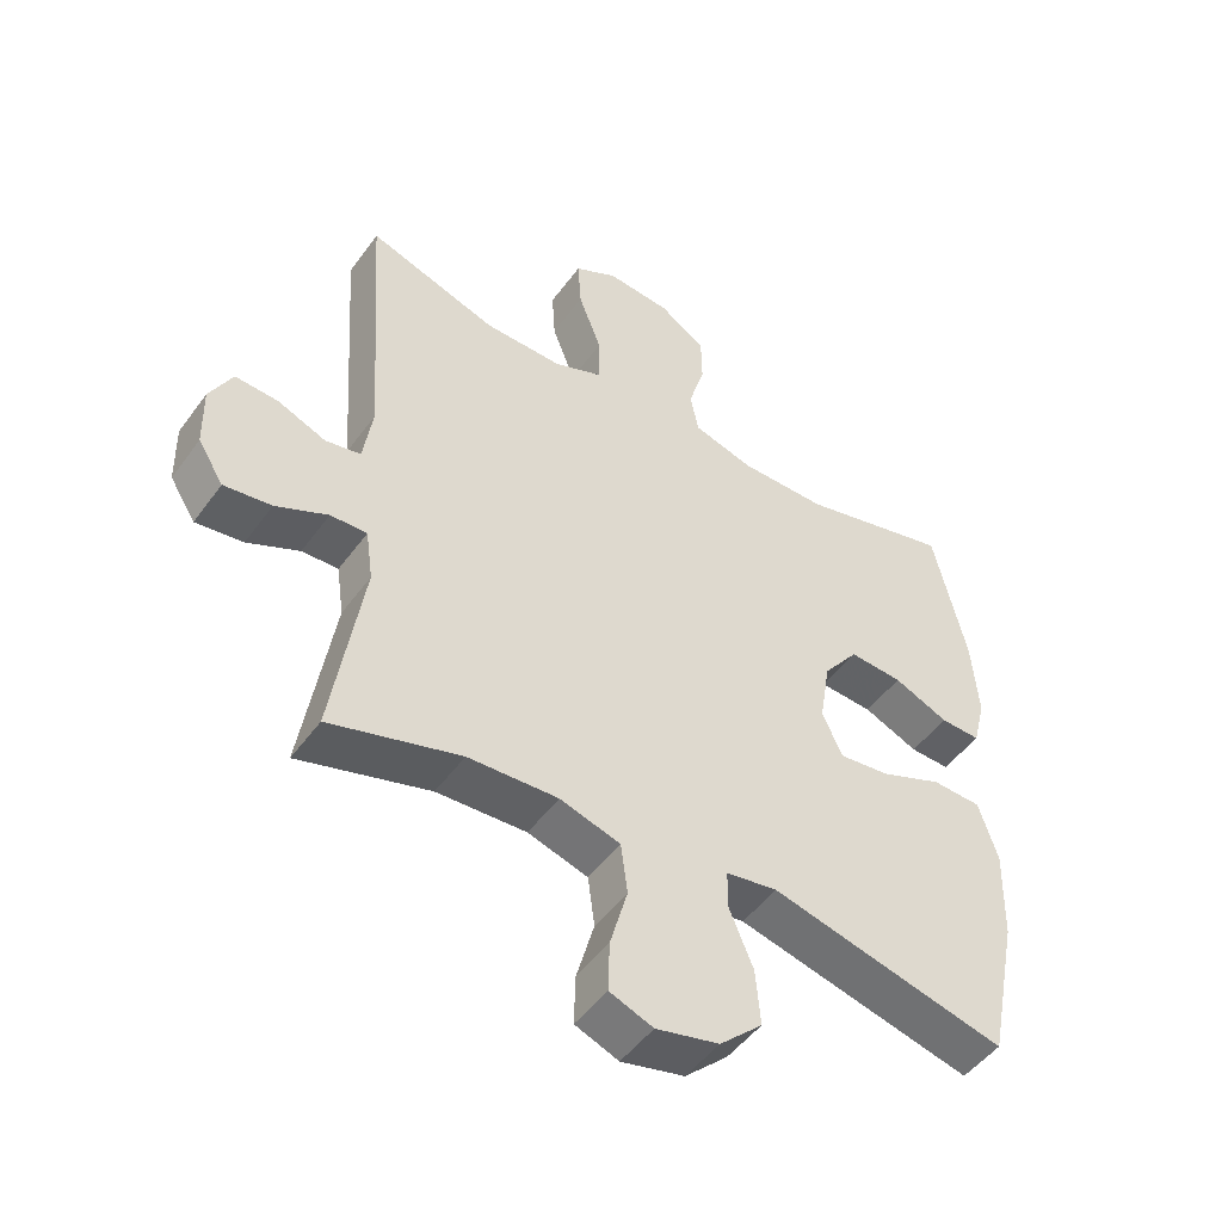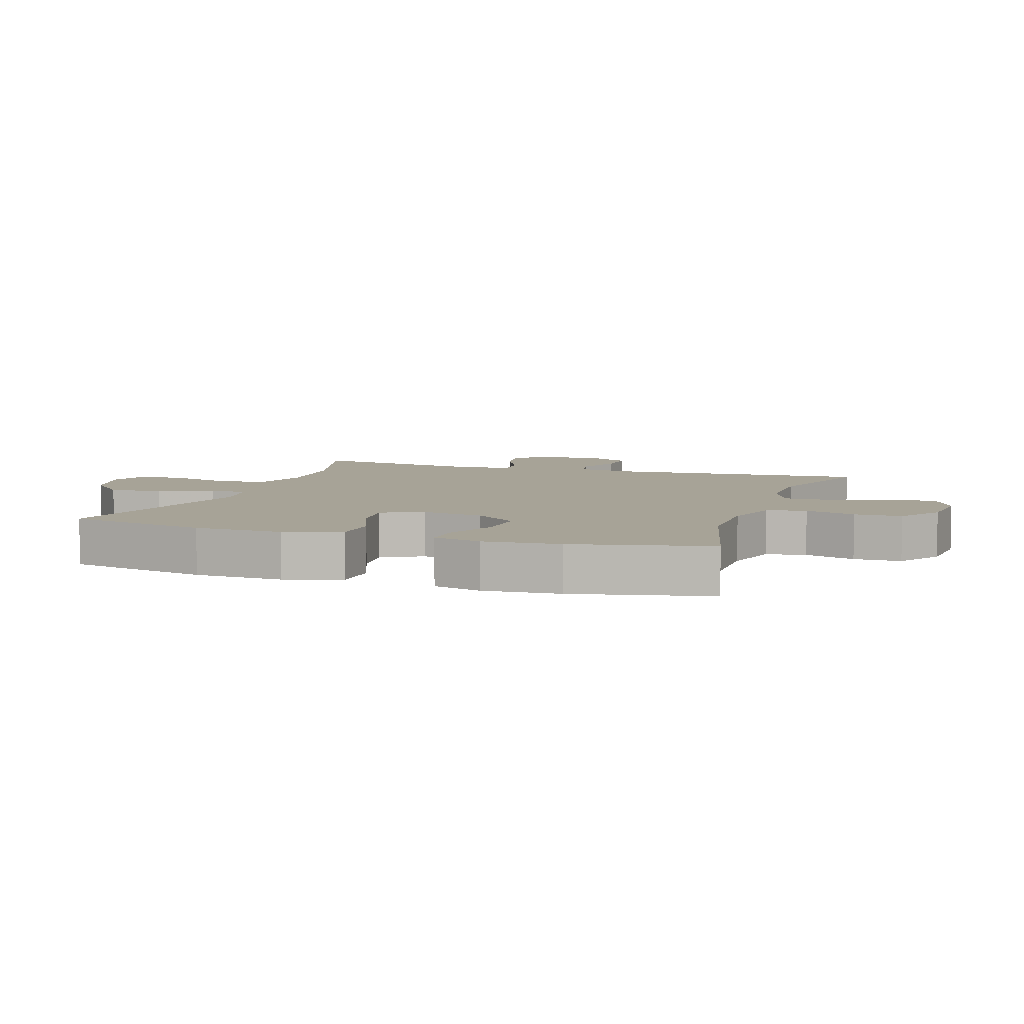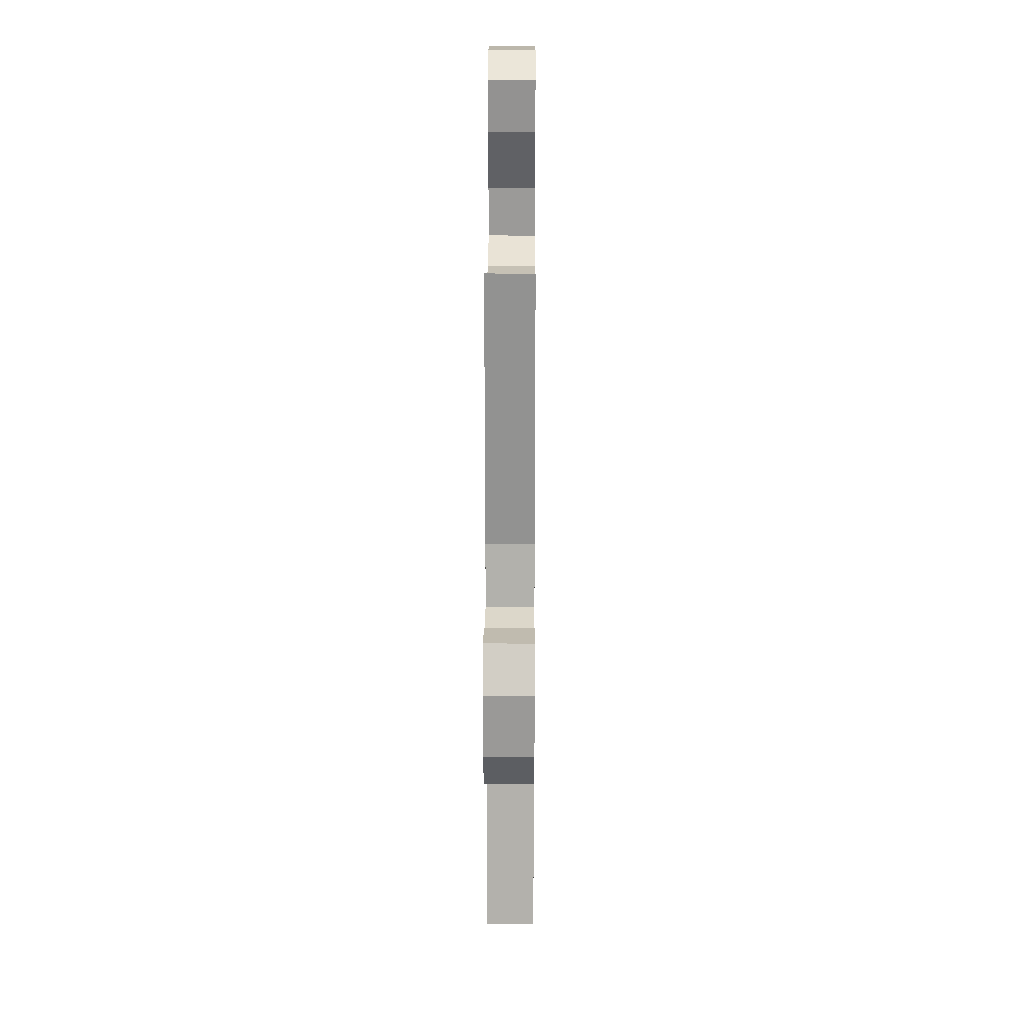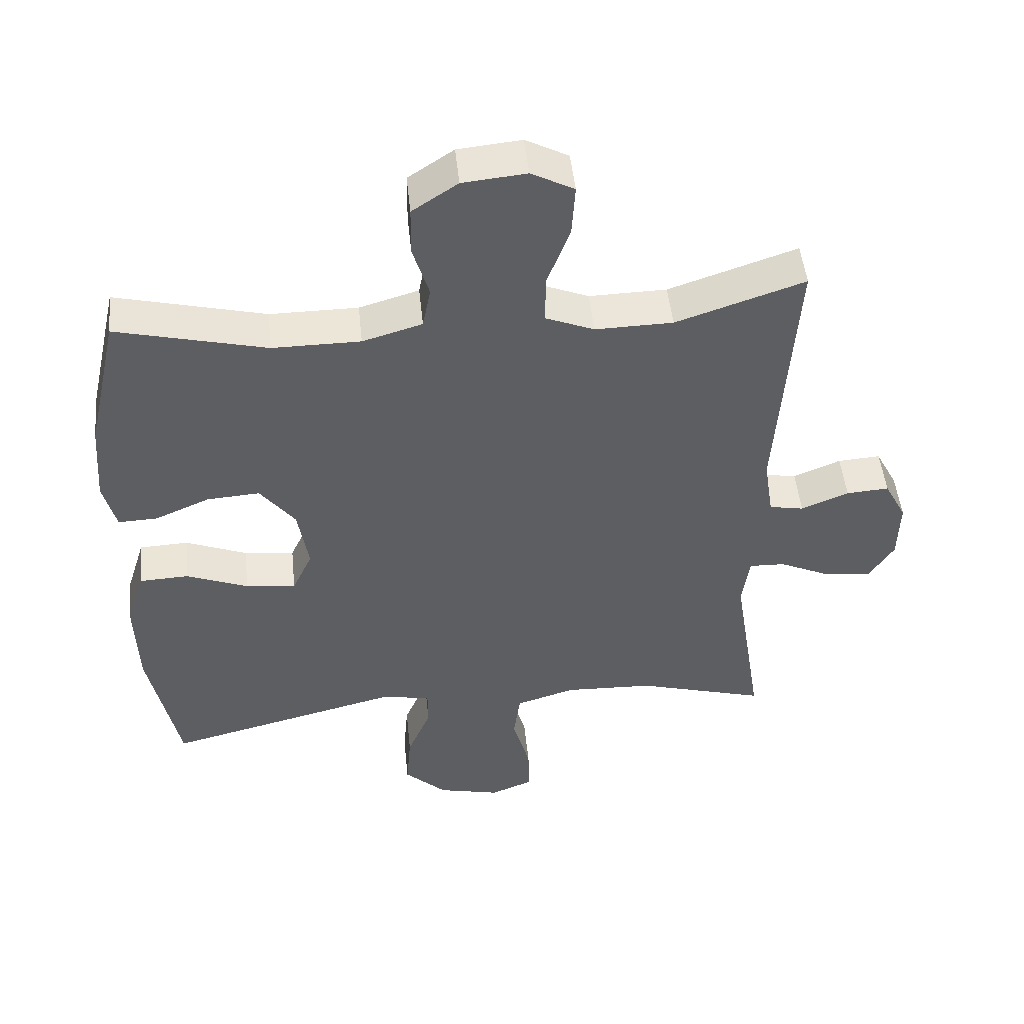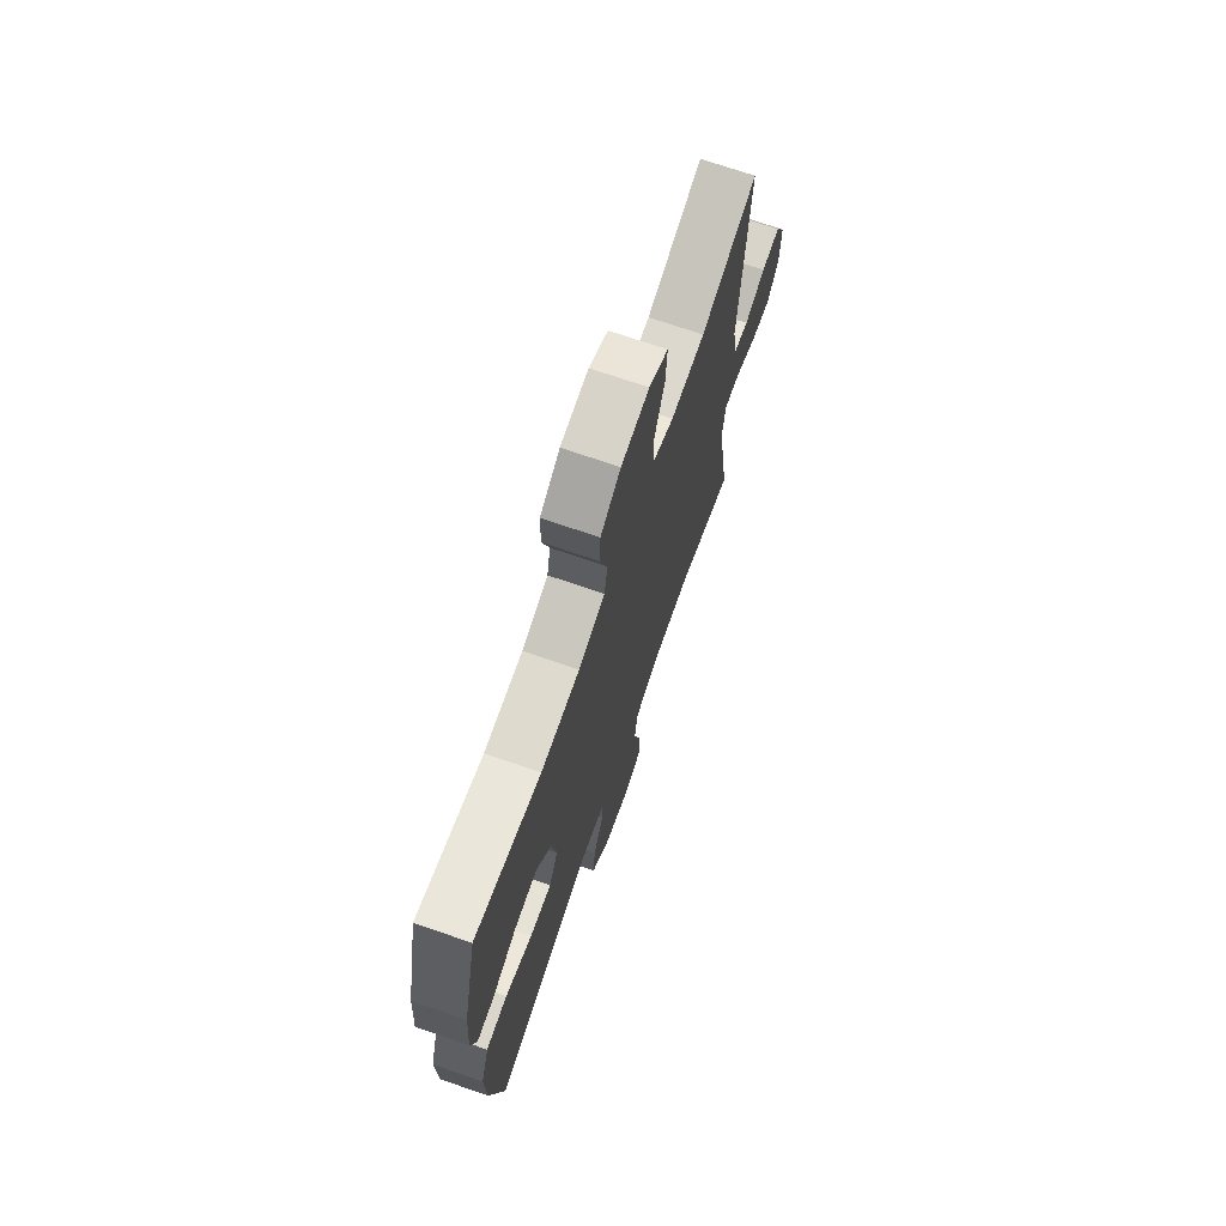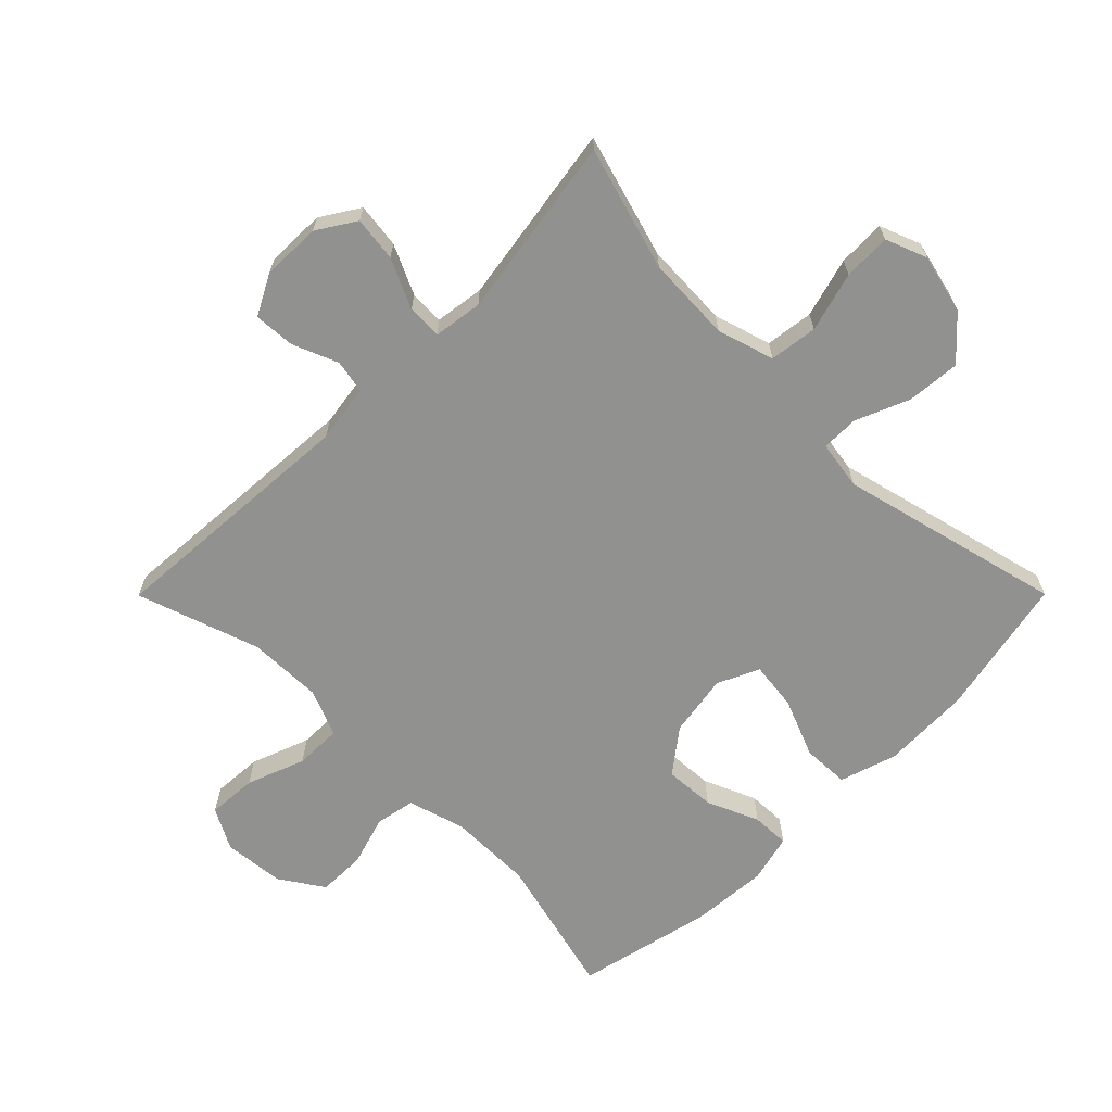
<metadata>
{"format":"obj","ext":"obj","renderer":"f3d","projection":"perspective","resolution":1024,"background":"white","views":[{"elev":-49.1,"azim":145.5,"up":"+Z"},{"elev":6.7,"azim":-71.5,"up":"+Y"},{"elev":19.8,"azim":90.4,"up":"+Z"},{"elev":49.0,"azim":-5.9,"up":"+Z"},{"elev":71.1,"azim":-70.9,"up":"+Z"},{"elev":-65.9,"azim":135.1,"up":"+Y"}]}
</metadata>
<code>
v 0.5 0.07 -0.5
v 0.307 0.07 -0.444
v 0.174 0.07 -0.438
v 0.085 0.07 -0.465
v 0.075 0.07 -0.54
v 0.101 0.07 -0.633
v 0.103 0.07 -0.707
v 0.039 0.07 -0.732
v -0.054 0.07 -0.71
v -0.117 0.07 -0.651
v -0.11 0.07 -0.568
v -0.075 0.07 -0.484
v -0.075 0.07 -0.426
v -0.151 0.07 -0.414
v -0.5 0.07 -0.5
v -0.545 0.07 -0.28
v -0.549 0.07 -0.142
v -0.521 0.07 -0.053
v -0.448 0.07 -0.05
v -0.356 0.07 -0.087
v -0.281 0.07 -0.096
v -0.251 0.07 -0.031
v -0.267 0.07 0.066
v -0.319 0.07 0.134
v -0.398 0.07 0.129
v -0.479 0.07 0.094
v -0.538 0.07 0.092
v -0.557 0.07 0.167
v -0.548 0.07 0.287
v -0.5 0.07 0.5
v -0.277 0.07 0.444
v -0.146 0.07 0.444
v -0.057 0.07 0.47
v -0.045 0.07 0.532
v -0.069 0.07 0.611
v -0.068 0.07 0.685
v 0 0.07 0.73
v 0.095 0.07 0.739
v 0.159 0.07 0.705
v 0.154 0.07 0.628
v 0.12 0.07 0.537
v 0.119 0.07 0.464
v 0.192 0.07 0.434
v 0.308 0.07 0.436
v 0.5 0.07 0.5
v 0.473 0.07 0.098
v 0.487 0.07 0.007
v 0.539 0.07 -0.003
v 0.61 0.07 0.026
v 0.674 0.07 0.03
v 0.707 0.07 -0.033
v 0.705 0.07 -0.125
v 0.667 0.07 -0.185
v 0.597 0.07 -0.176
v 0.52 0.07 -0.14
v 0.466 0.07 -0.138
v 0.455 0.07 -0.215
v 0.5 0 -0.5
v 0.307 0 -0.444
v 0.174 0 -0.438
v 0.085 0 -0.465
v 0.075 0 -0.54
v 0.101 0 -0.633
v 0.103 0 -0.707
v 0.039 0 -0.732
v -0.054 0 -0.71
v -0.117 0 -0.651
v -0.11 0 -0.568
v -0.075 0 -0.484
v -0.075 0 -0.426
v -0.151 0 -0.414
v -0.5 0 -0.5
v -0.545 0 -0.28
v -0.549 0 -0.142
v -0.521 0 -0.053
v -0.448 0 -0.05
v -0.356 0 -0.087
v -0.281 0 -0.096
v -0.251 0 -0.031
v -0.267 0 0.066
v -0.319 0 0.134
v -0.398 0 0.129
v -0.479 0 0.094
v -0.538 0 0.092
v -0.557 0 0.167
v -0.548 0 0.287
v -0.5 0 0.5
v -0.277 0 0.444
v -0.146 0 0.444
v -0.057 0 0.47
v -0.045 0 0.532
v -0.069 0 0.611
v -0.068 0 0.685
v 0 0 0.73
v 0.095 0 0.739
v 0.159 0 0.705
v 0.154 0 0.628
v 0.12 0 0.537
v 0.119 0 0.464
v 0.192 0 0.434
v 0.308 0 0.436
v 0.5 0 0.5
v 0.473 0 0.098
v 0.487 0 0.007
v 0.539 0 -0.003
v 0.61 0 0.026
v 0.674 0 0.03
v 0.707 0 -0.033
v 0.705 0 -0.125
v 0.667 0 -0.185
v 0.597 0 -0.176
v 0.52 0 -0.14
v 0.466 0 -0.138
v 0.455 0 -0.215
f 53 54 55
f 52 53 55
f 51 52 55
f 50 51 55
f 49 50 55
f 48 49 55
f 47 48 55 56
f 46 47 56
f 44 45 46
f 46 56 57
f 44 46 57
f 43 44 57
f 39 40 41
f 38 39 41
f 37 38 41
f 36 37 41
f 35 36 41
f 34 35 41
f 33 34 41 42
f 57 1 2
f 43 57 2
f 42 43 2
f 33 42 2
f 32 33 2
f 29 30 31
f 28 29 31
f 27 28 31
f 26 27 31
f 25 26 31
f 18 19 20
f 17 18 20
f 16 17 20
f 15 16 20
f 14 15 20
f 13 14 20 21
f 10 11 12
f 9 10 12
f 8 9 12
f 7 8 12
f 6 7 12
f 5 6 12
f 4 5 12 13
f 13 21 22
f 4 13 22
f 3 4 22
f 24 25 31 32
f 32 2 3
f 24 32 3
f 23 24 3
f 3 22 23
f 112 111 110
f 112 110 109
f 112 109 108
f 112 108 107
f 112 107 106
f 112 106 105
f 113 112 105 104
f 113 104 103
f 103 102 101
f 114 113 103
f 114 103 101
f 114 101 100
f 98 97 96
f 98 96 95
f 98 95 94
f 98 94 93
f 98 93 92
f 98 92 91
f 99 98 91 90
f 59 58 114
f 59 114 100
f 59 100 99
f 59 99 90
f 59 90 89
f 88 87 86
f 88 86 85
f 88 85 84
f 88 84 83
f 88 83 82
f 77 76 75
f 77 75 74
f 77 74 73
f 77 73 72
f 77 72 71
f 78 77 71 70
f 69 68 67
f 69 67 66
f 69 66 65
f 69 65 64
f 69 64 63
f 69 63 62
f 70 69 62 61
f 79 78 70
f 79 70 61
f 79 61 60
f 89 88 82 81
f 60 59 89
f 60 89 81
f 60 81 80
f 80 79 60
f 1 58 59 2
f 2 59 60 3
f 3 60 61 4
f 4 61 62 5
f 5 62 63 6
f 6 63 64 7
f 7 64 65 8
f 8 65 66 9
f 9 66 67 10
f 10 67 68 11
f 11 68 69 12
f 12 69 70 13
f 13 70 71 14
f 14 71 72 15
f 15 72 73 16
f 16 73 74 17
f 17 74 75 18
f 18 75 76 19
f 19 76 77 20
f 20 77 78 21
f 21 78 79 22
f 22 79 80 23
f 23 80 81 24
f 24 81 82 25
f 25 82 83 26
f 26 83 84 27
f 27 84 85 28
f 28 85 86 29
f 29 86 87 30
f 30 87 88 31
f 31 88 89 32
f 32 89 90 33
f 33 90 91 34
f 34 91 92 35
f 35 92 93 36
f 36 93 94 37
f 37 94 95 38
f 38 95 96 39
f 39 96 97 40
f 40 97 98 41
f 41 98 99 42
f 42 99 100 43
f 43 100 101 44
f 44 101 102 45
f 45 102 103 46
f 46 103 104 47
f 47 104 105 48
f 48 105 106 49
f 49 106 107 50
f 50 107 108 51
f 51 108 109 52
f 52 109 110 53
f 53 110 111 54
f 54 111 112 55
f 55 112 113 56
f 56 113 114 57
f 57 114 58 1

</code>
